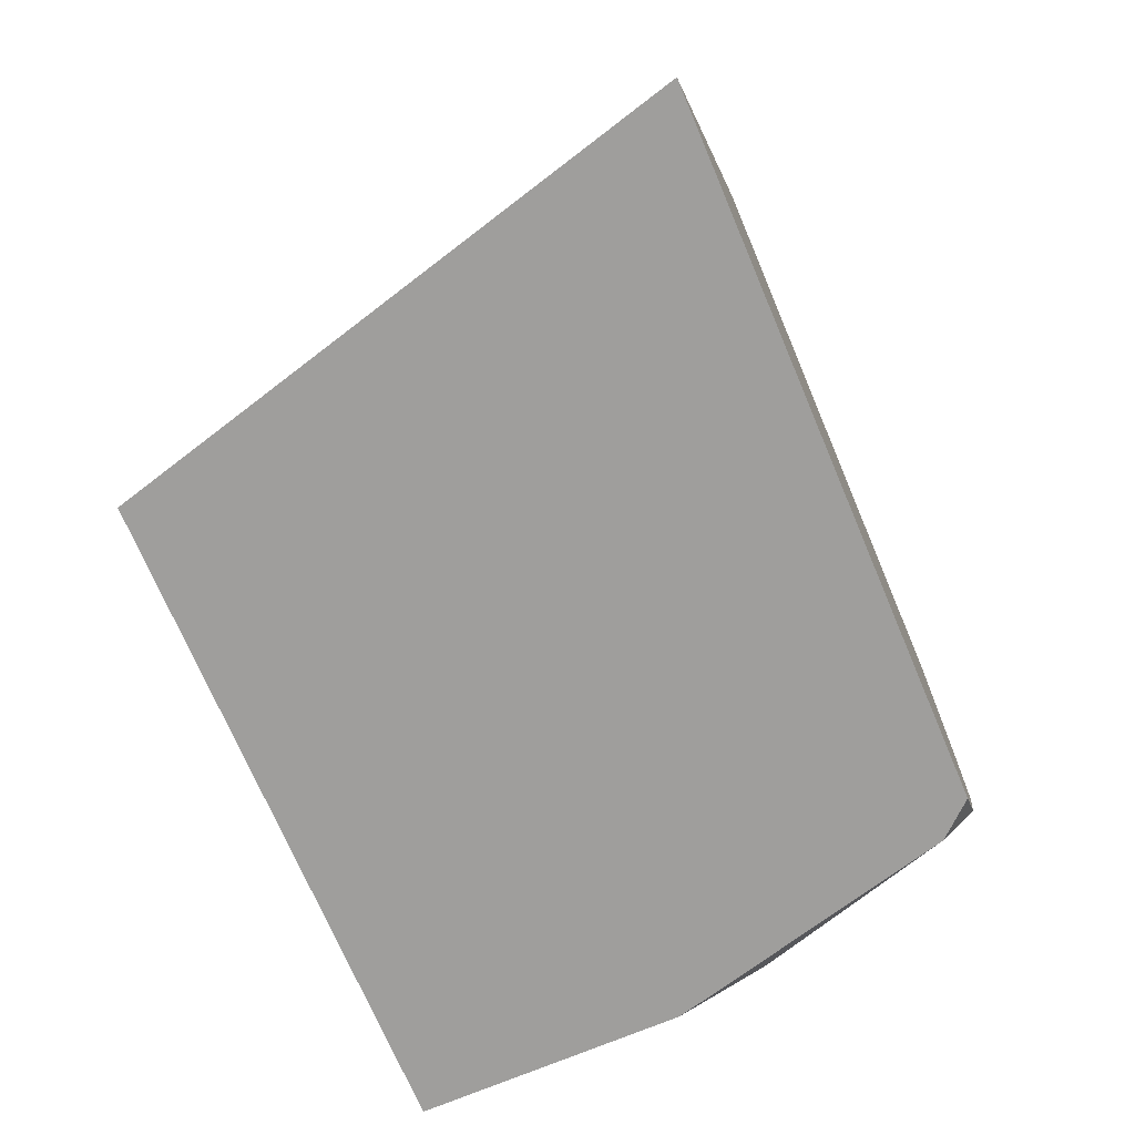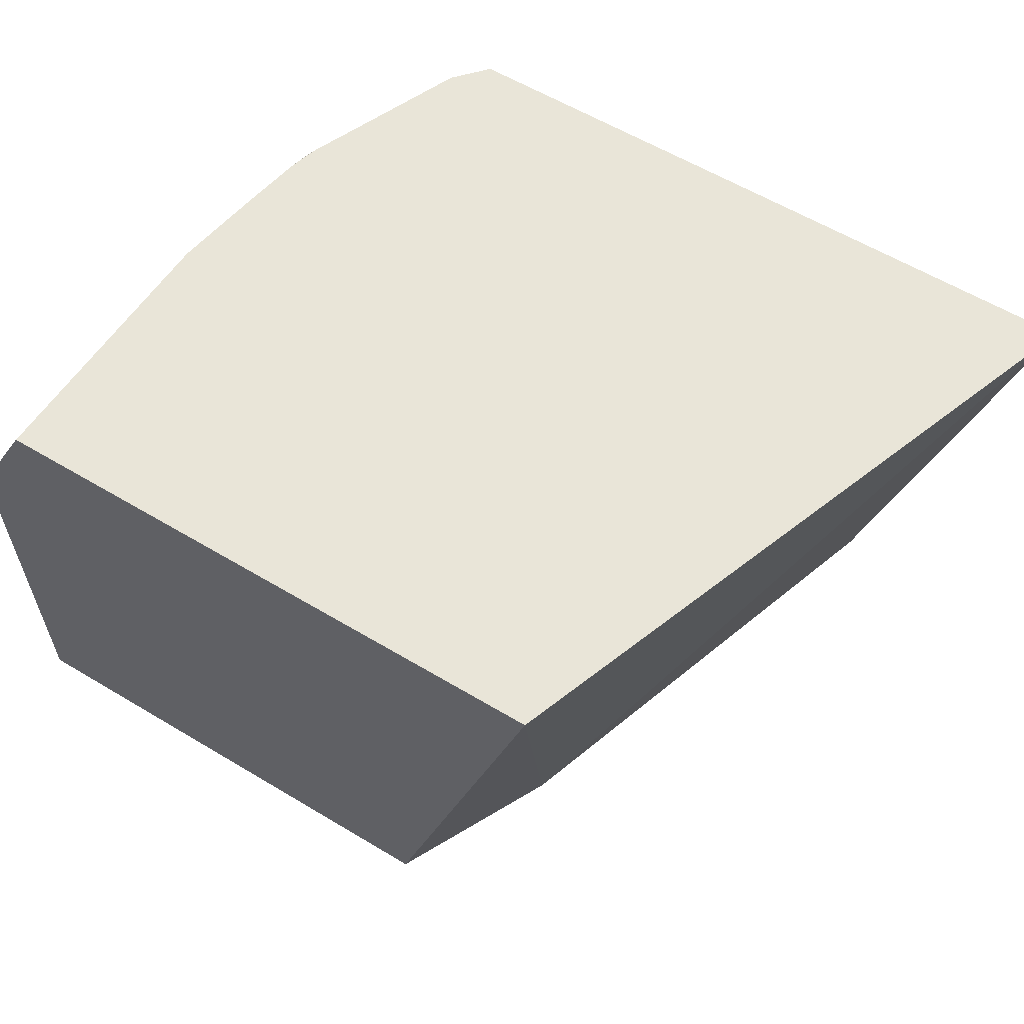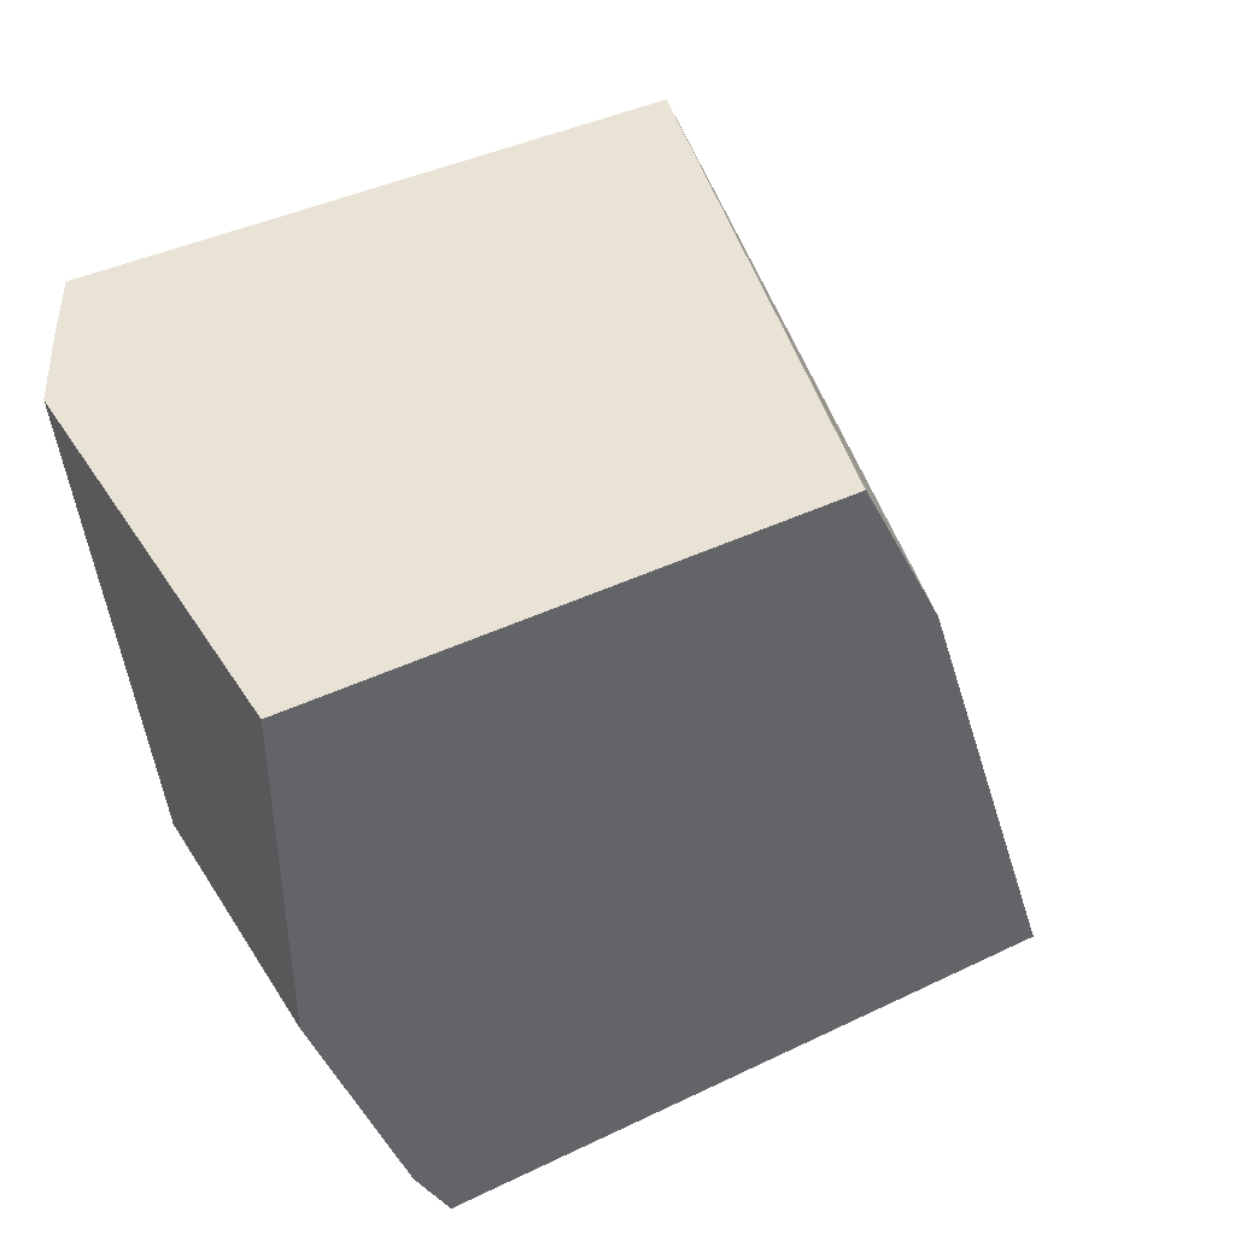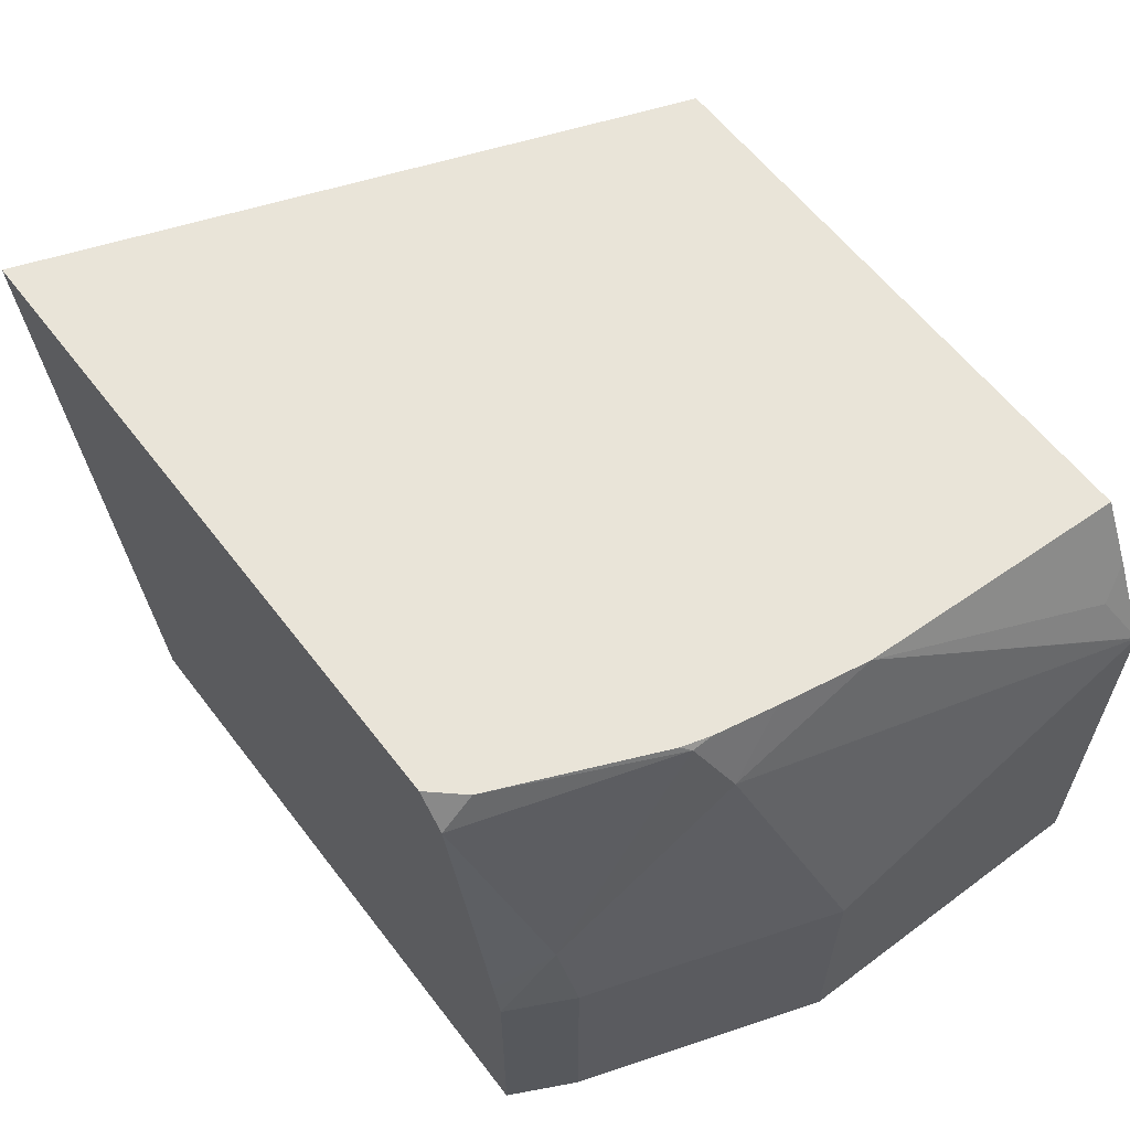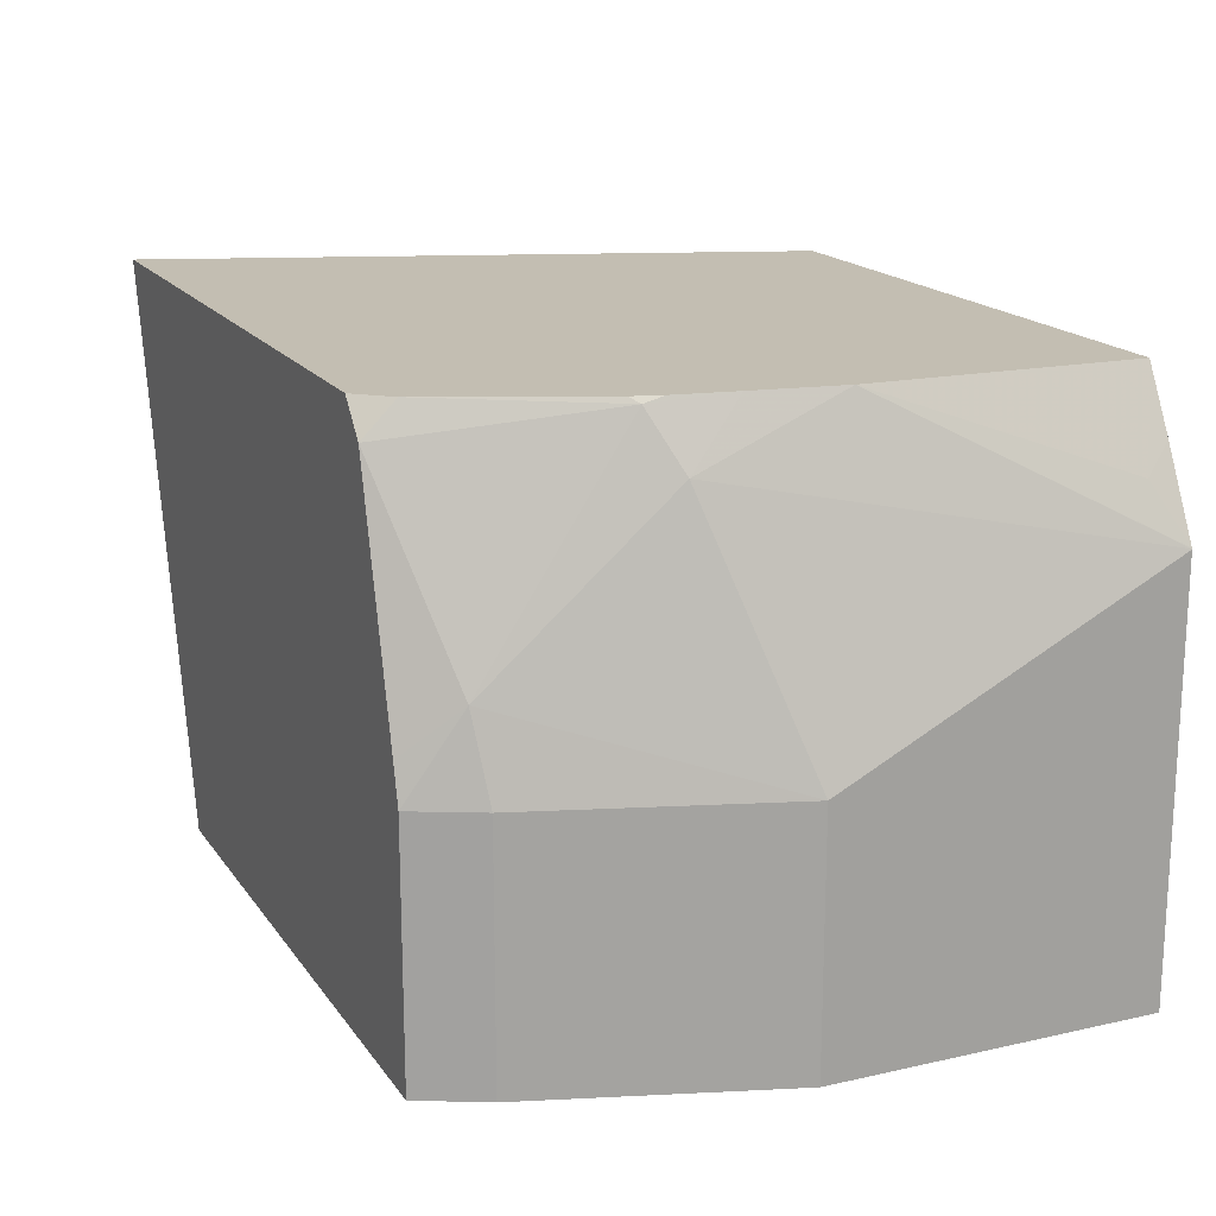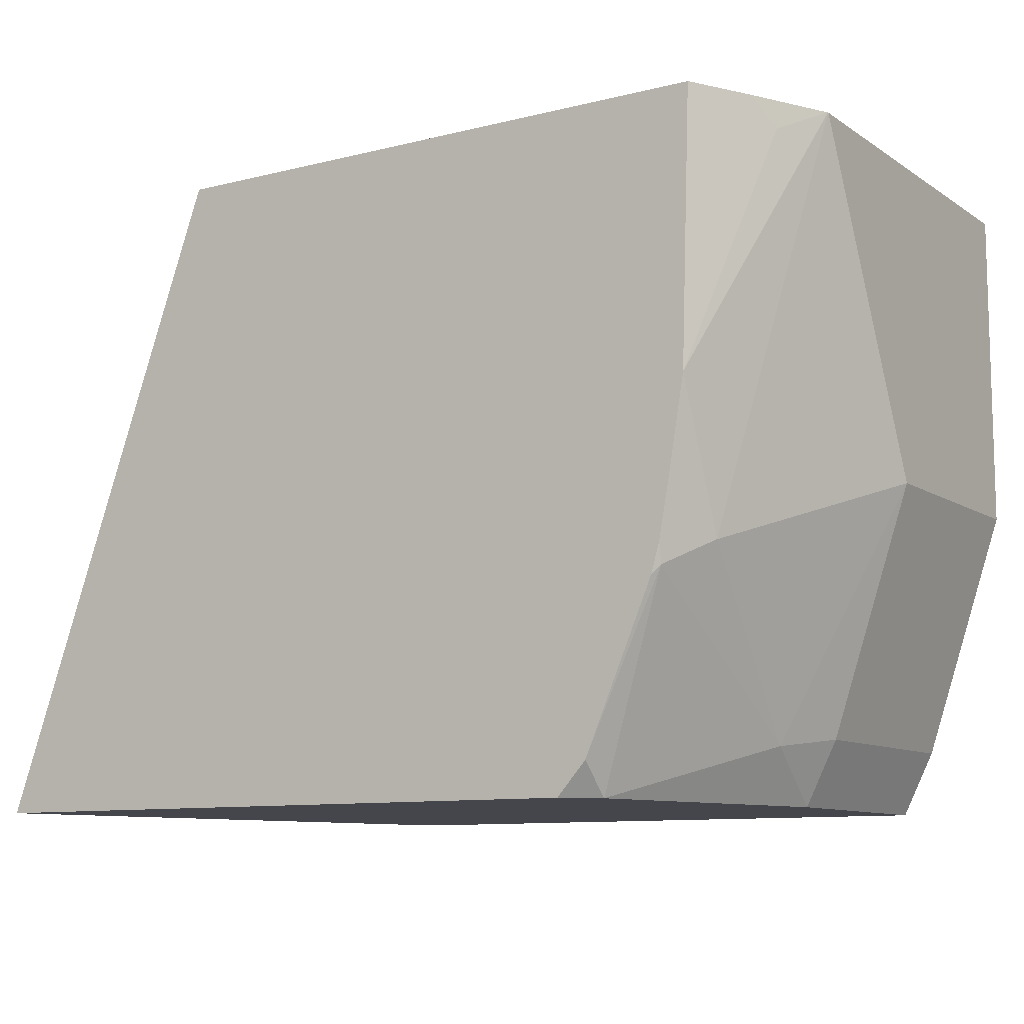
<metadata>
{"format":"obj","ext":"obj","renderer":"f3d","projection":"perspective","resolution":1024,"background":"white","views":[{"elev":-71.0,"azim":-67.1,"up":"+Y"},{"elev":59.7,"azim":-148.4,"up":"+Z"},{"elev":42.0,"azim":150.1,"up":"+Y"},{"elev":60.0,"azim":52.7,"up":"+Z"},{"elev":17.4,"azim":66.0,"up":"+Z"},{"elev":-10.0,"azim":32.5,"up":"+Y"}]}
</metadata>
<code>
v 0.8735 0.2277 0.1897
v 0.8735 0.2277 -0.0002754
v 0.8735 0.2277 0.1899
v 0.8735 0.1519 0.1519
v 0.8735 0.07599 -0.0002754
v 0.6456 0.2277 -0.0002754
v 0.8734 0.2277 0.1902
v 0.8355 0.1038 0.2557
v 0.8355 0.03799 0.2279
v 0.8735 0.07599 0.114
v 0.8355 -0.03796 -0.0002754
v 0.6456 0.2277 -0.0002754
v 0.5738 0.2277 0.2557
v 0.8608 0.2152 0.2152
v 0.8546 0.2277 0.2277
v 0.8396 0.2277 0.2557
v 0.8286 0.06239 0.2557
v 0.8228 0.02535 0.2532
v 0.826 -0.04271 0.1519
v 0.8355 -0.03796 0.114
v 0.8206 -0.06788 -0.0002754
v 0.633 0.2026 -0.0002754
v 0.6077 0.1519 -0.0002754
v 0.4685 -0.06788 0.2557
v 0.8235 0.03461 0.2557
v 0.8197 0.02118 0.2557
v 0.788 -0.05281 0.2557
v 0.788 -0.06788 0.2407
v 0.8161 -0.06788 0.1317
v 0.8206 -0.06788 0.114
v 0.5357 -0.06788 -0.0002754
v 0.7746 -0.06788 0.2557
f 13 23 24
f 13 22 23
f 12 22 13
f 11 30 21
f 11 20 30
f 9 17 18
f 9 19 10
f 9 18 19
f 8 26 25
f 14 15 16
f 8 25 17
f 10 19 20
f 17 25 18
f 21 29 28
f 18 26 27
f 18 27 28
f 18 28 19
f 19 29 30
f 19 30 20
f 19 28 29
f 21 30 29
f 21 28 32
f 21 32 24
f 21 24 31
f 23 31 24
f 8 27 26
f 27 32 28
f 18 25 26
f 8 32 27
f 8 17 9
f 8 13 24
f 8 24 32
f 1 2 6
f 1 13 16
f 1 16 15
f 1 15 7
f 1 7 3
f 1 3 4
f 1 4 10
f 1 10 5
f 1 5 2
f 2 5 11
f 2 11 21
f 2 21 31
f 2 31 23
f 1 6 13
f 2 22 12
f 2 23 22
f 7 15 14
f 7 14 8
f 6 12 13
f 5 20 11
f 8 14 16
f 4 9 10
f 2 12 6
f 5 10 20
f 8 16 13
f 3 8 9
f 3 9 4
f 3 7 8

</code>
